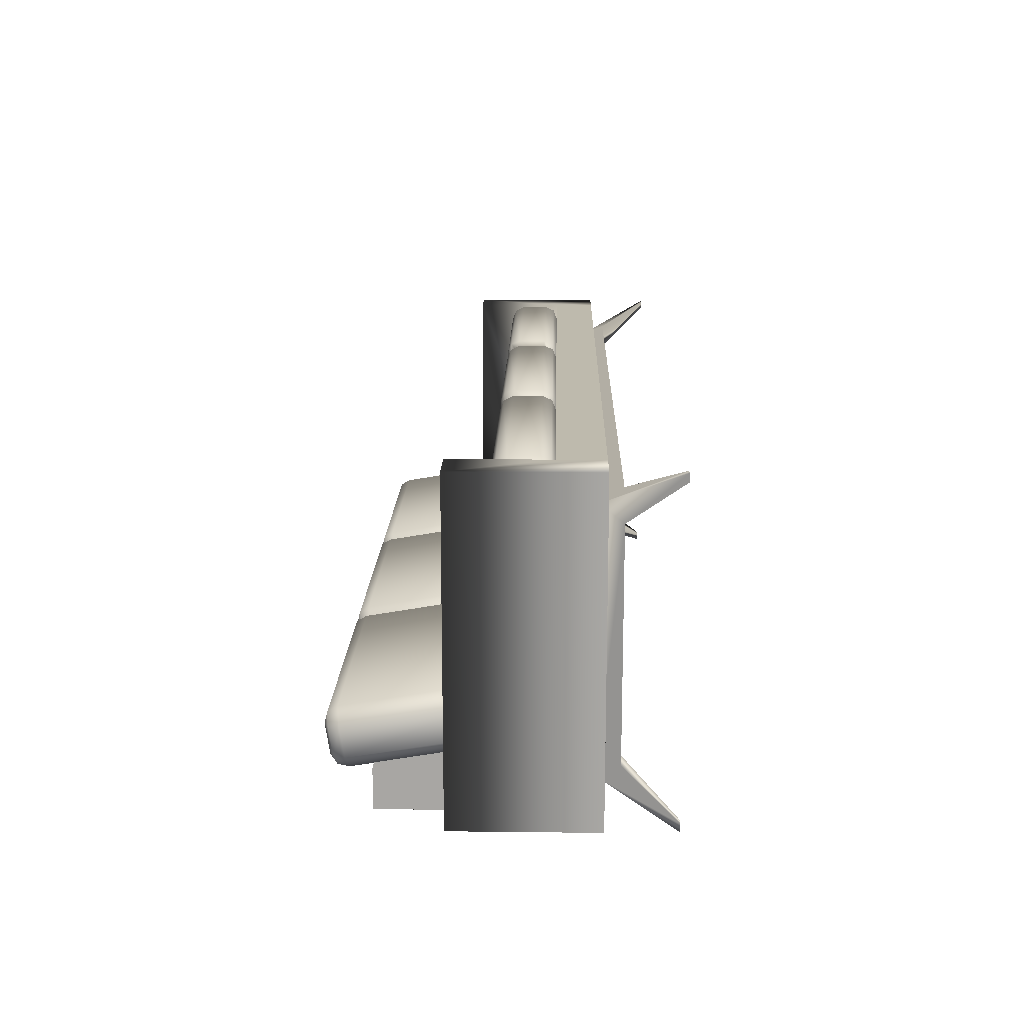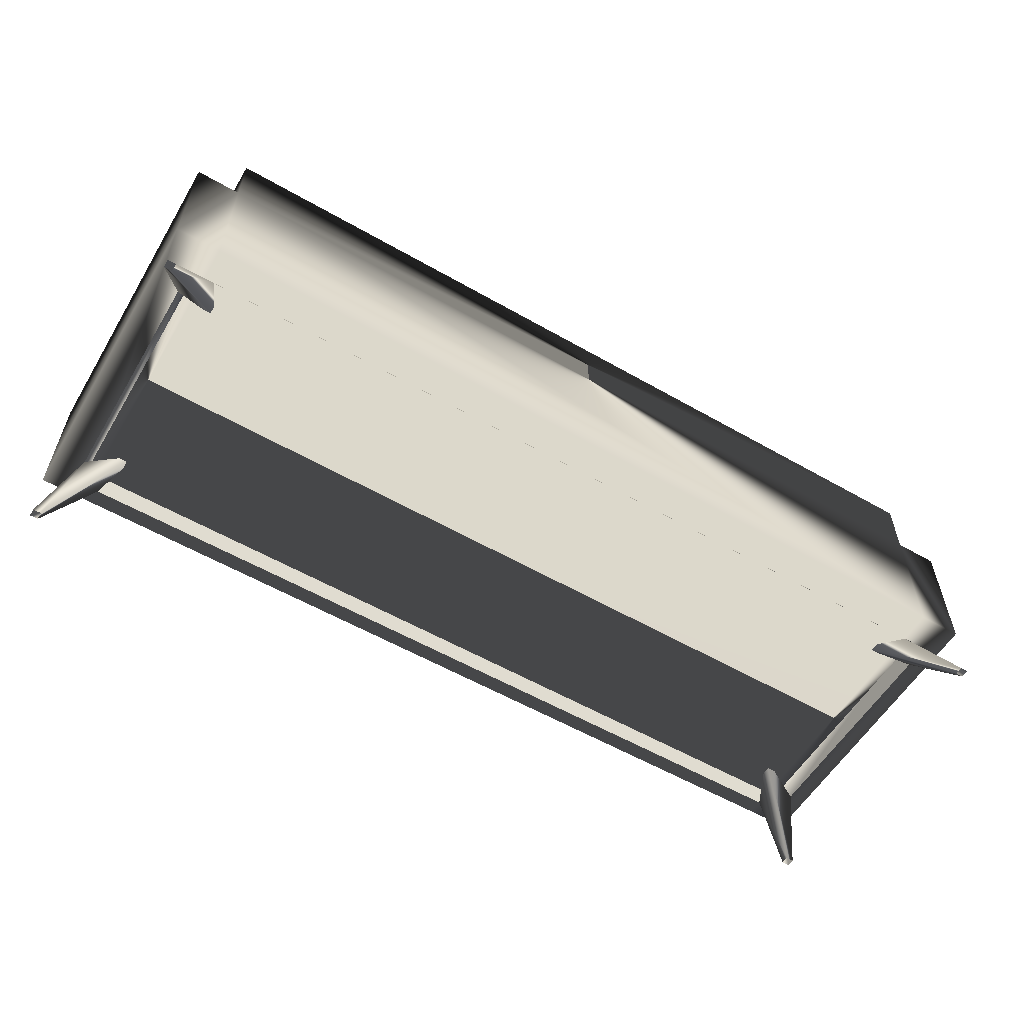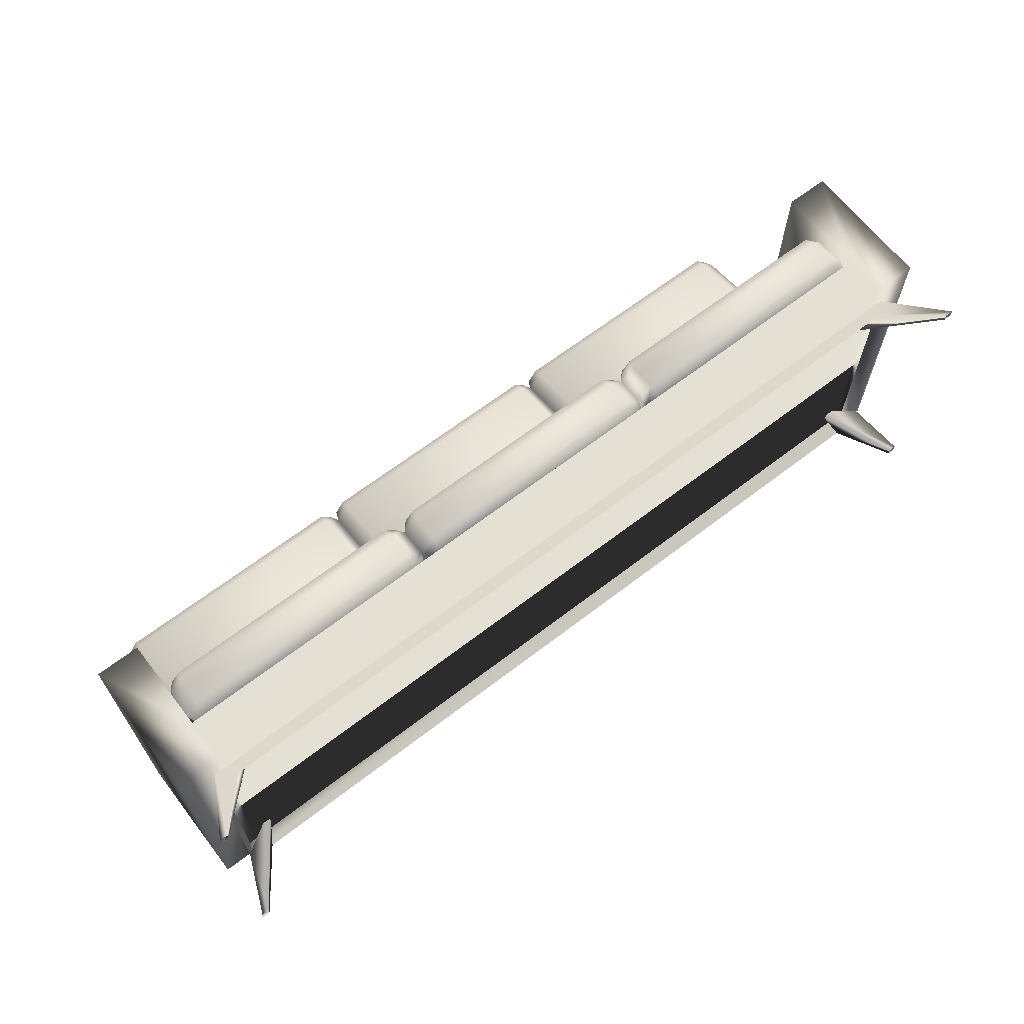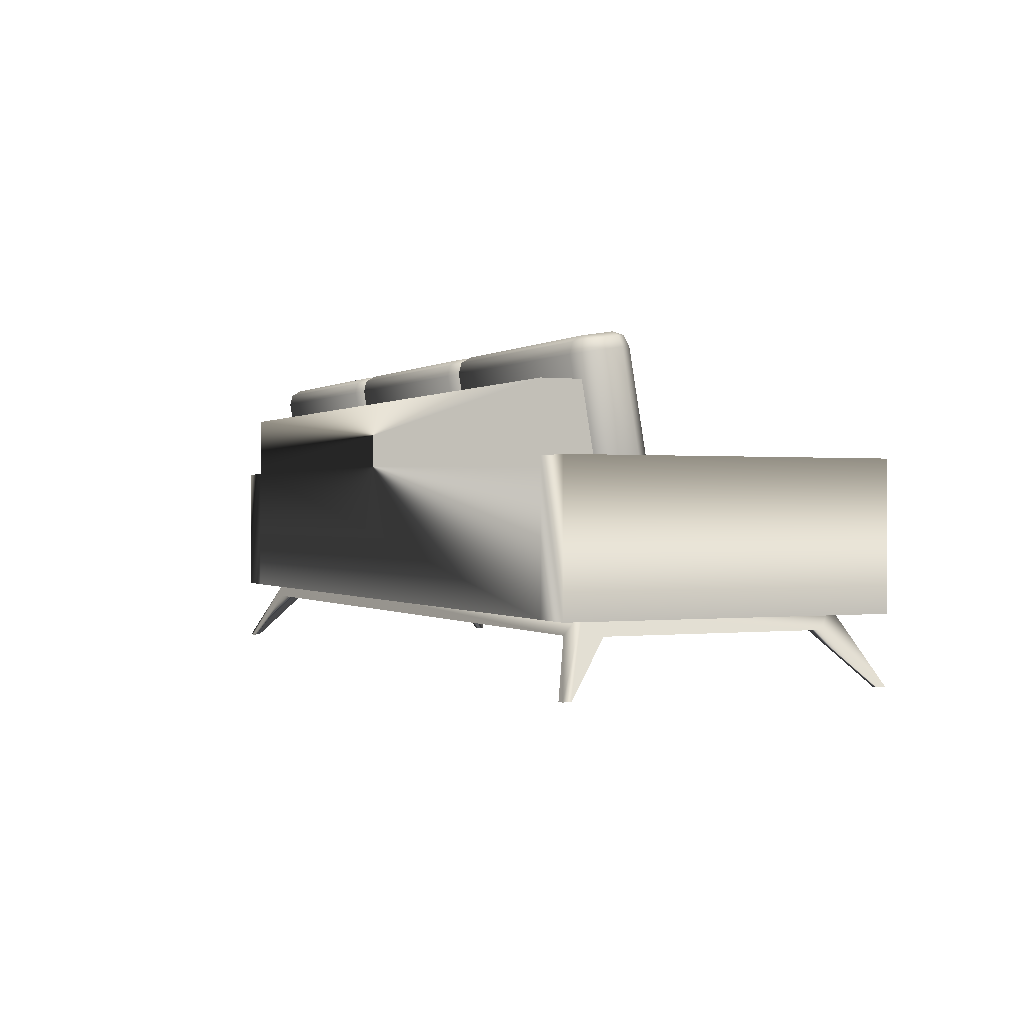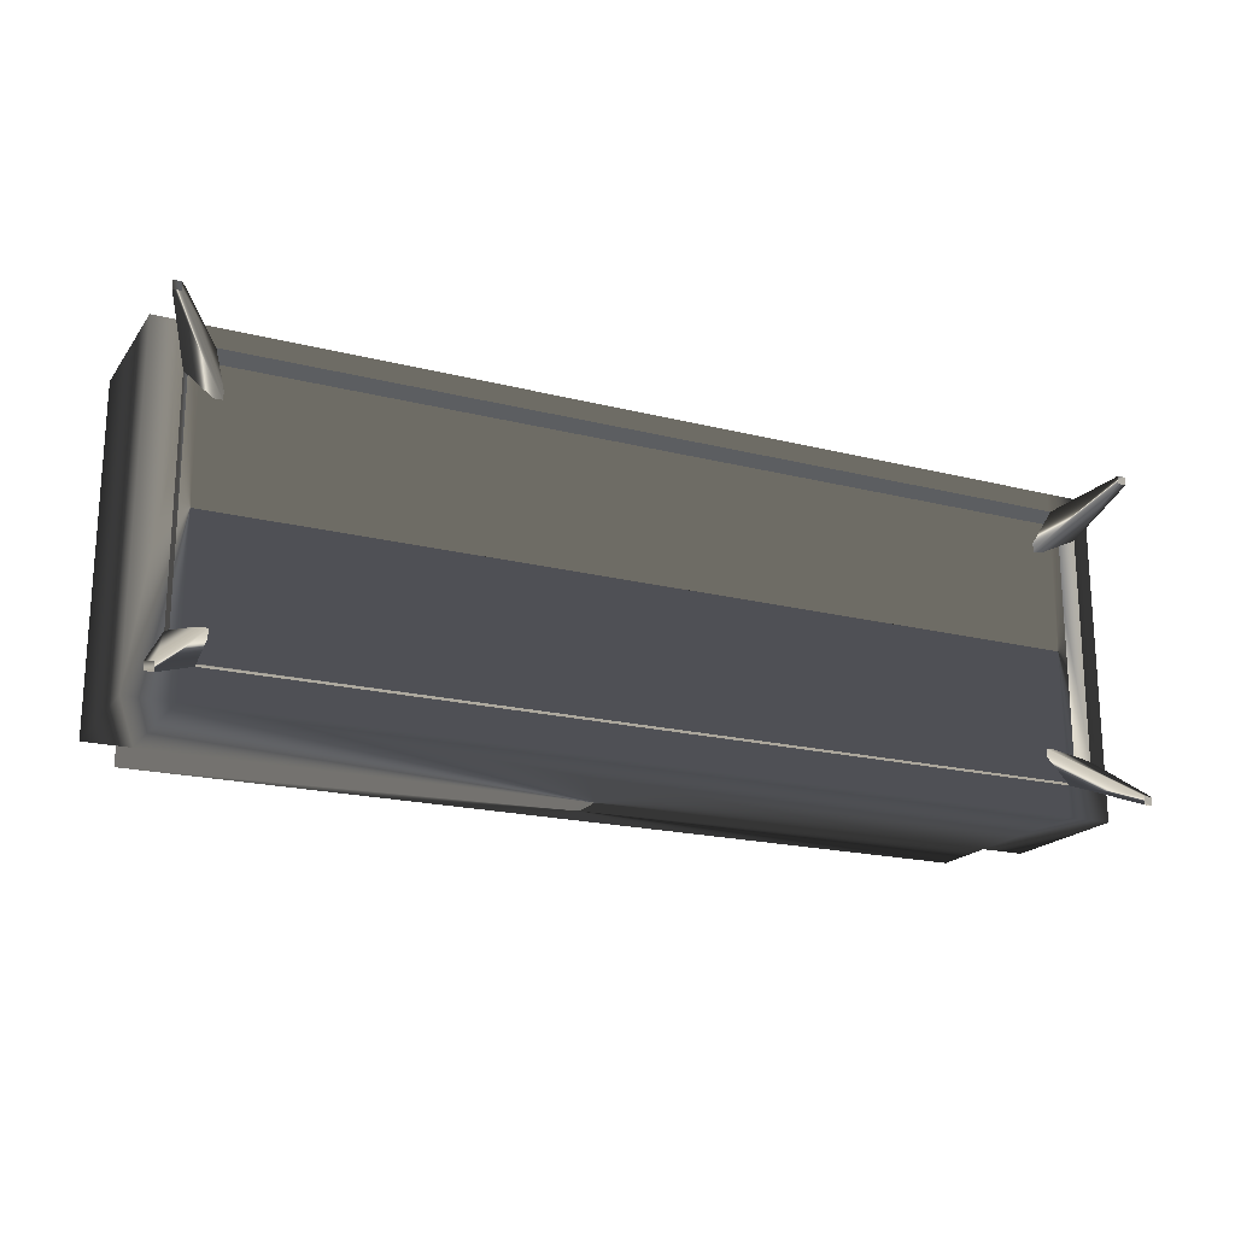
<metadata>
{"format":"obj","ext":"obj","renderer":"f3d","projection":"perspective","resolution":1024,"background":"white","views":[{"elev":15.4,"azim":-88.6,"up":"+Z"},{"elev":-57.2,"azim":149.2,"up":"+Y"},{"elev":65.3,"azim":-37.7,"up":"+Z"},{"elev":-0.0,"azim":-114.2,"up":"+Y"},{"elev":-19.4,"azim":-25.4,"up":"+Z"}]}
</metadata>
<code>
g default
v -0.716 0.1884 0.2638
v -0.716 0.1131 -0.2889
v -0.716 0.1131 0.2638
v -0.716 0.1884 -0.1759
v -0.716 0.4648 -0.2889
v -0.716 0.4648 -0.2223
v -0.716 0.3517 -0.2029
v -0.716 0.3517 -0.2889
v -0.7914 0.3517 -0.2889
v -0.7914 0.3517 0.2638
v -0.716 0.3517 0.2638
v -0.7914 0.1131 -0.2889
v -0.7914 0.1131 0.2638
v 0.2638 0.5314 -0.2087
v 0.6909 0.5314 -0.2087
v 0.2638 0.5392 -0.159
v 0.6909 0.5392 -0.159
v 0.2638 0.5214 -0.2251
v 0.246 0.5241 -0.2075
v 0.246 0.5319 -0.1579
v 0.2638 0.5347 -0.1403
v 0.6909 0.5347 -0.1403
v 0.7087 0.5319 -0.1579
v 0.7087 0.5241 -0.2075
v 0.6909 0.5214 -0.2251
v 0.2638 0.5027 -0.2296
v 0.2387 0.5066 -0.2048
v 0.2387 0.5144 -0.1551
v 0.2638 0.5183 -0.1303
v 0.6909 0.5183 -0.1303
v 0.716 0.5144 -0.1551
v 0.716 0.5066 -0.2048
v 0.6909 0.5027 -0.2296
v 0.2638 0.2922 -0.1936
v 0.2387 0.2961 -0.1688
v 0.2387 0.3038 -0.1191
v 0.2638 0.3077 -0.09432
v 0.6909 0.3077 -0.09432
v 0.716 0.3038 -0.1191
v 0.716 0.2961 -0.1688
v 0.6909 0.2922 -0.1936
v 0.246 0.2785 -0.166
v 0.246 0.2863 -0.1164
v 0.2638 0.289 -0.09884
v 0.6909 0.289 -0.09884
v 0.7087 0.2863 -0.1164
v 0.7087 0.2785 -0.166
v 0.6909 0.279 -0.1153
v 0.2638 0.279 -0.1153
v 0.2638 0.2712 -0.1649
v -0.2136 0.5314 -0.2087
v 0.2136 0.5314 -0.2087
v -0.2136 0.5392 -0.159
v 0.2136 0.5392 -0.159
v -0.2136 0.5214 -0.2251
v -0.2136 0.5347 -0.1403
v 0.2136 0.5347 -0.1403
v 0.2313 0.5319 -0.1579
v 0.2313 0.5241 -0.2075
v 0.2136 0.5214 -0.2251
v -0.2136 0.5027 -0.2296
v -0.2136 0.5183 -0.1303
v 0.2136 0.5183 -0.1303
v 0.2136 0.5027 -0.2296
v -0.2136 0.2922 -0.1936
v -0.2136 0.3077 -0.09432
v 0.2136 0.3077 -0.09432
v 0.2136 0.2922 -0.1936
v -0.2136 0.289 -0.09884
v 0.2136 0.289 -0.09884
v 0.2313 0.2863 -0.1164
v 0.2313 0.2785 -0.166
v 0.2136 0.279 -0.1153
v -0.2136 0.279 -0.1153
v 0.2136 0.2712 -0.1649
v 0.7263 0.1256 0.201
v 0.7012 0.08794 0.2196
v -0.7012 0.08794 0.2196
v -0.7264 0.1256 0.201
v 0.745 0.08794 0.1759
v -0.745 0.08794 0.1759
v 0.745 0.08794 -0.201
v -0.745 0.08794 -0.201
v 0.7263 0.1256 -0.2261
v 0.7012 0.08794 -0.2448
v -0.7012 0.08794 -0.2448
v -0.7264 0.1256 -0.2261
v 0.7886 6e-06 0.2631
v 0.7746 6e-06 0.2631
v -0.7748 6e-06 0.2631
v -0.7884 6e-06 0.2631
v 0.7886 6e-06 0.2494
v -0.7884 6e-06 0.2494
v 0.7886 6e-06 -0.2744
v -0.7884 6e-06 -0.2744
v 0.7886 6e-06 -0.2884
v 0.7746 6e-06 -0.2884
v -0.7748 6e-06 -0.2884
v -0.7884 6e-06 -0.2884
v 0.716 0.1884 0.2638
v 0.716 0.1131 -0.2889
v 0.716 0.1131 0.2638
v 0.716 0.1884 -0.1759
v 0.716 0.4648 -0.2889
v 0.716 0.4648 -0.2223
v 0.716 0.3517 -0.2029
v 0.716 0.3517 -0.2889
v 0.7914 0.3517 -0.2889
v 0.7914 0.3517 0.2638
v 0.716 0.3517 0.2638
v 0.7914 0.1131 -0.2889
v 0.7914 0.1131 0.2638
v 0.2014 0.2839 -0.1703
v -0.2014 0.2839 -0.1703
v 0.2014 0.2839 0.2387
v -0.2014 0.2839 0.2387
v 0.2247 0.2769 -0.1703
v 0.2247 0.2769 0.2387
v 0.2074 0.2769 0.2564
v -0.2074 0.2769 0.2564
v 0.2387 0.26 -0.1703
v 0.2387 0.26 0.2387
v 0.2136 0.26 0.2638
v -0.2136 0.26 0.2638
v 0.2387 0.2123 -0.1703
v 0.2387 0.2123 0.2387
v 0.2136 0.2123 0.2638
v -0.2136 0.2123 0.2638
v 0.2313 0.1954 -0.1703
v 0.2313 0.1954 0.2387
v 0.2136 0.1954 0.2564
v -0.2136 0.1954 0.2564
v -0.2136 0.1884 0.2387
v 0.2136 0.1884 0.2387
v 0.2136 0.1884 -0.1703
v 0.6788 0.2839 -0.1703
v 0.2759 0.2839 -0.1703
v 0.6788 0.2839 0.2387
v 0.2759 0.2839 0.2387
v 0.7021 0.2769 -0.1703
v 0.7021 0.2769 0.2387
v 0.6848 0.2769 0.2564
v 0.2699 0.2769 0.2564
v 0.2526 0.2769 0.2387
v 0.2526 0.2769 -0.1703
v 0.716 0.26 -0.1703
v 0.716 0.26 0.2387
v 0.6909 0.26 0.2638
v 0.2638 0.26 0.2638
v 0.716 0.2123 0.2387
v 0.6909 0.2123 0.2638
v 0.2638 0.2123 0.2638
v 0.7087 0.1954 0.2387
v 0.6909 0.1954 0.2564
v 0.2638 0.1954 0.2564
v 0.246 0.1954 0.2387
v 0.246 0.1954 -0.1703
v 0.2638 0.1884 0.2387
v 0.6909 0.1884 0.2387
v 0.2638 0.1884 -0.1703
v -0.2313 0.5241 -0.2075
v -0.2313 0.5319 -0.1579
v -0.2387 0.5066 -0.2048
v -0.2387 0.5144 -0.1551
v -0.2387 0.2961 -0.1688
v -0.2387 0.3038 -0.1191
v -0.2313 0.2785 -0.166
v -0.2313 0.2863 -0.1164
v -0.2136 0.2712 -0.1649
v -0.2387 0.26 -0.1703
v -0.2387 0.26 0.2387
v -0.2387 0.2123 -0.1703
v -0.2387 0.2123 0.2387
v -0.2247 0.2769 0.2387
v -0.2247 0.2769 -0.1703
v -0.2313 0.1954 0.2387
v -0.2313 0.1954 -0.1703
v -0.2136 0.1884 -0.1703
v -0.6909 0.5314 -0.2087
v -0.2638 0.5314 -0.2087
v -0.6909 0.5392 -0.159
v -0.2638 0.5392 -0.159
v -0.6909 0.5214 -0.2251
v -0.7087 0.5241 -0.2075
v -0.7087 0.5319 -0.1579
v -0.6909 0.5347 -0.1403
v -0.2638 0.5347 -0.1403
v -0.246 0.5319 -0.1579
v -0.246 0.5241 -0.2075
v -0.2638 0.5214 -0.2251
v -0.6909 0.5027 -0.2296
v -0.716 0.5066 -0.2048
v -0.716 0.5144 -0.1551
v -0.6909 0.5183 -0.1303
v -0.2638 0.5183 -0.1303
v -0.2638 0.5027 -0.2296
v -0.6909 0.2922 -0.1936
v -0.716 0.2961 -0.1688
v -0.716 0.3038 -0.1191
v -0.6909 0.3077 -0.09432
v -0.2638 0.3077 -0.09432
v -0.2638 0.2922 -0.1936
v -0.7087 0.2785 -0.166
v -0.7087 0.2863 -0.1164
v -0.6909 0.289 -0.09884
v -0.2638 0.289 -0.09884
v -0.246 0.2863 -0.1164
v -0.246 0.2785 -0.166
v -0.2638 0.279 -0.1153
v -0.6909 0.279 -0.1153
v -0.2638 0.2712 -0.1649
v -0.2759 0.2839 -0.1703
v -0.6788 0.2839 -0.1703
v -0.2759 0.2839 0.2387
v -0.6788 0.2839 0.2387
v -0.2526 0.2769 -0.1703
v -0.2526 0.2769 0.2387
v -0.2699 0.2769 0.2564
v -0.6848 0.2769 0.2564
v -0.7021 0.2769 0.2387
v -0.7021 0.2769 -0.1703
v -0.2638 0.26 0.2638
v -0.6909 0.26 0.2638
v -0.716 0.26 0.2387
v -0.716 0.26 -0.1703
v -0.2638 0.2123 0.2638
v -0.6909 0.2123 0.2638
v -0.716 0.2123 0.2387
v -0.246 0.1954 -0.1703
v -0.246 0.1954 0.2387
v -0.2638 0.1954 0.2564
v -0.6909 0.1954 0.2564
v -0.7087 0.1954 0.2387
v -0.6909 0.1884 0.2387
v -0.2638 0.1884 0.2387
v -0.2638 0.1884 -0.1703
v 0.6697 0.1256 0.1444
v -0.6697 0.1256 0.1444
v 0.6697 0.1256 -0.1695
v -0.6697 0.1256 -0.1695
v 0.7746 6e-06 0.2494
v -0.7748 6e-06 0.2494
v 0.7746 6e-06 -0.2744
v -0.7748 6e-06 -0.2744
g Box01
f 8 7 6
f 6 5 8
f 10 11 7
f 10 7 8
f 10 8 9
f 13 10 9
f 9 12 13
f 10 13 3
f 10 3 1
f 10 1 11
f 11 1 4
f 4 7 11
f 12 9 8
f 8 2 12
f 17 15 14
f 14 16 17
f 14 18 19
f 20 16 14
f 14 19 20
f 16 20 21
f 22 17 16
f 16 21 22
f 17 22 23
f 24 15 17
f 17 23 24
f 15 24 25
f 18 14 15
f 15 25 18
f 27 19 18
f 18 26 27
f 28 20 19
f 19 27 28
f 29 21 20
f 20 28 29
f 30 22 21
f 21 29 30
f 31 23 22
f 22 30 31
f 32 24 23
f 23 31 32
f 33 25 24
f 24 32 33
f 26 18 25
f 25 33 26
f 35 27 26
f 26 34 35
f 37 29 28
f 28 36 37
f 38 30 29
f 29 37 38
f 39 31 30
f 30 38 39
f 40 32 31
f 31 39 40
f 41 33 32
f 32 40 41
f 34 26 33
f 33 41 34
f 43 36 35
f 35 42 43
f 44 37 36
f 36 43 44
f 45 38 37
f 37 44 45
f 46 39 38
f 38 45 46
f 47 40 39
f 39 46 47
f 49 43 42
f 42 50 49
f 43 49 44
f 48 45 44
f 44 49 48
f 45 48 46
f 54 52 51
f 51 53 54
f 57 54 53
f 53 56 57
f 54 57 58
f 59 52 54
f 54 58 59
f 52 59 60
f 55 51 52
f 52 60 55
f 63 57 56
f 56 62 63
f 28 58 57
f 57 63 28
f 27 59 58
f 58 28 27
f 64 60 59
f 59 27 64
f 61 55 60
f 60 64 61
f 67 63 62
f 62 66 67
f 36 28 63
f 63 67 36
f 68 64 27
f 27 35 68
f 65 61 64
f 64 68 65
f 70 67 66
f 66 69 70
f 71 36 67
f 67 70 71
f 72 35 36
f 36 71 72
f 73 70 69
f 69 74 73
f 70 73 71
f 75 72 71
f 71 73 75
f 12 2 3
f 3 13 12
f 77 76 79
f 79 78 77
f 81 79 87
f 87 83 81
f 86 87 84
f 84 85 86
f 82 84 76
f 76 80 82
f 76 88 92
f 92 80 76
f 77 89 88
f 88 76 77
f 81 93 91
f 91 79 81
f 79 91 90
f 90 78 79
f 82 94 96
f 96 84 82
f 84 96 97
f 97 85 84
f 86 98 99
f 99 87 86
f 87 99 95
f 95 83 87
f 3 102 100
f 100 1 3
f 6 105 104
f 104 5 6
f 105 106 107
f 107 104 105
f 109 108 107
f 109 107 106
f 109 106 110
f 108 109 112
f 112 111 108
f 109 110 100
f 109 100 102
f 109 102 112
f 103 100 110
f 110 106 103
f 107 108 111
f 111 101 107
f 113 114 116
f 116 115 113
f 113 115 118
f 118 117 113
f 115 119 118
f 115 116 120
f 120 119 115
f 117 118 122
f 122 121 117
f 118 119 123
f 123 122 118
f 119 120 124
f 124 123 119
f 122 123 127
f 127 126 122
f 123 124 128
f 128 127 123
f 125 126 130
f 130 129 125
f 126 127 131
f 131 130 126
f 127 128 132
f 132 131 127
f 129 130 134
f 134 135 129
f 130 131 134
f 131 132 133
f 133 134 131
f 136 137 139
f 139 138 136
f 136 138 141
f 141 140 136
f 138 142 141
f 138 139 143
f 143 142 138
f 139 144 143
f 139 137 145
f 145 144 139
f 140 141 147
f 147 146 140
f 141 142 148
f 148 147 141
f 142 143 149
f 149 148 142
f 143 144 122
f 122 149 143
f 144 145 121
f 121 122 144
f 147 148 151
f 151 150 147
f 148 149 152
f 152 151 148
f 149 122 126
f 126 152 149
f 150 151 154
f 154 153 150
f 151 152 155
f 155 154 151
f 152 126 156
f 156 155 152
f 126 125 157
f 157 156 126
f 153 154 159
f 154 155 158
f 158 159 154
f 155 156 158
f 156 157 160
f 160 158 156
f 101 102 3
f 3 2 101
f 102 101 111
f 111 112 102
f 100 103 4
f 4 1 100
f 107 101 2
f 107 2 8
f 107 8 5
f 107 5 104
f 4 103 106
f 105 6 7
f 106 105 7
f 4 106 7
f 51 55 161
f 162 53 51
f 51 161 162
f 53 162 56
f 163 161 55
f 55 61 163
f 164 162 161
f 161 163 164
f 62 56 162
f 162 164 62
f 165 163 61
f 61 65 165
f 66 62 164
f 164 166 66
f 168 166 165
f 165 167 168
f 69 66 166
f 166 168 69
f 74 168 167
f 167 169 74
f 168 74 69
f 116 174 120
f 116 114 175
f 175 174 116
f 120 174 171
f 171 124 120
f 174 175 170
f 170 171 174
f 124 171 173
f 173 128 124
f 128 173 176
f 176 132 128
f 173 172 177
f 177 176 173
f 132 176 133
f 176 177 178
f 178 133 176
f 182 180 179
f 179 181 182
f 179 183 184
f 185 181 179
f 179 184 185
f 181 185 186
f 187 182 181
f 181 186 187
f 182 187 188
f 189 180 182
f 182 188 189
f 180 189 190
f 183 179 180
f 180 190 183
f 192 184 183
f 183 191 192
f 193 185 184
f 184 192 193
f 194 186 185
f 185 193 194
f 195 187 186
f 186 194 195
f 164 188 187
f 187 195 164
f 163 189 188
f 188 164 163
f 196 190 189
f 189 163 196
f 191 183 190
f 190 196 191
f 198 192 191
f 191 197 198
f 199 193 192
f 192 198 199
f 200 194 193
f 193 199 200
f 201 195 194
f 194 200 201
f 166 164 195
f 195 201 166
f 202 196 163
f 163 165 202
f 197 191 196
f 196 202 197
f 204 199 198
f 198 203 204
f 205 200 199
f 199 204 205
f 206 201 200
f 200 205 206
f 207 166 201
f 201 206 207
f 208 165 166
f 166 207 208
f 204 210 205
f 209 206 205
f 205 210 209
f 206 209 207
f 211 208 207
f 207 209 211
f 212 213 215
f 215 214 212
f 212 214 217
f 217 216 212
f 214 218 217
f 214 215 219
f 219 218 214
f 215 220 219
f 215 213 221
f 221 220 215
f 216 217 171
f 171 170 216
f 217 218 222
f 222 171 217
f 218 219 223
f 223 222 218
f 219 220 224
f 224 223 219
f 220 221 225
f 225 224 220
f 171 222 226
f 226 173 171
f 222 223 227
f 227 226 222
f 223 224 228
f 228 227 223
f 172 173 230
f 230 229 172
f 173 226 231
f 231 230 173
f 226 227 232
f 232 231 226
f 227 228 233
f 233 232 227
f 229 230 235
f 235 236 229
f 230 231 235
f 231 232 234
f 234 235 231
f 232 233 234
f 80 92 241
f 241 237 80
f 237 241 89
f 89 77 237
f 78 90 242
f 242 238 78
f 238 242 93
f 93 81 238
f 239 243 94
f 94 82 239
f 83 95 244
f 244 240 83
f 85 97 243
f 243 239 85
f 240 244 98
f 98 86 240

</code>
